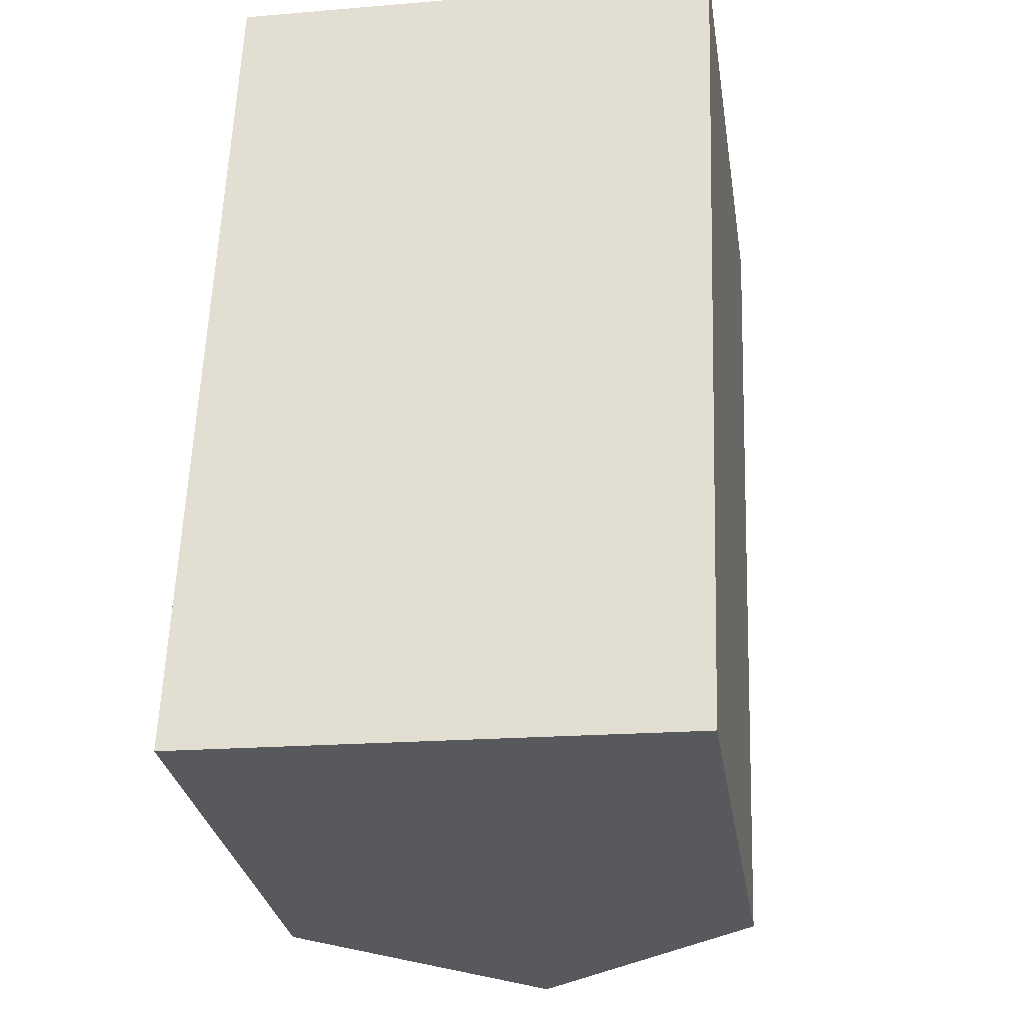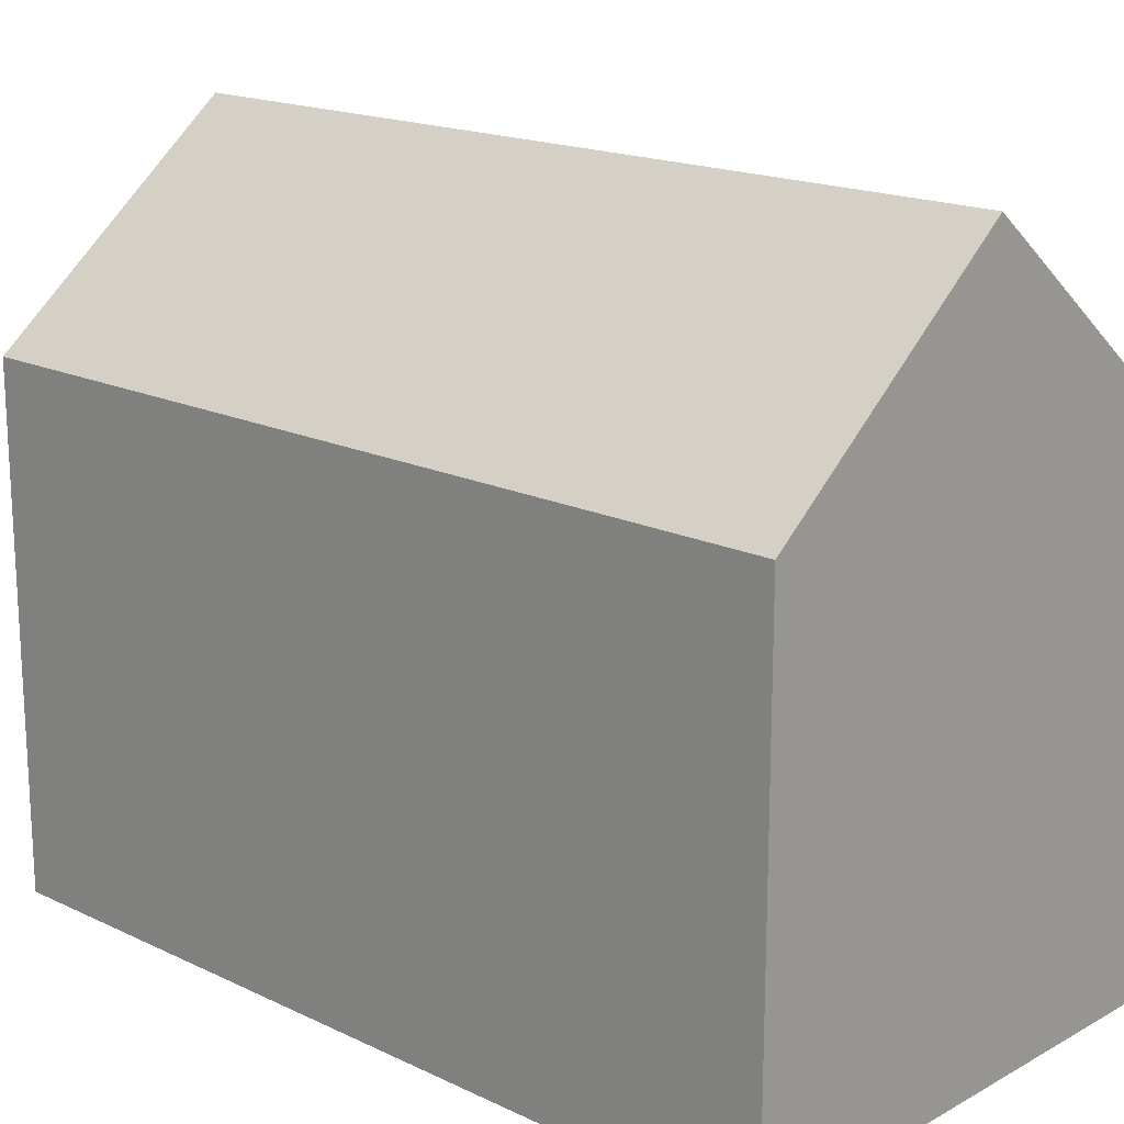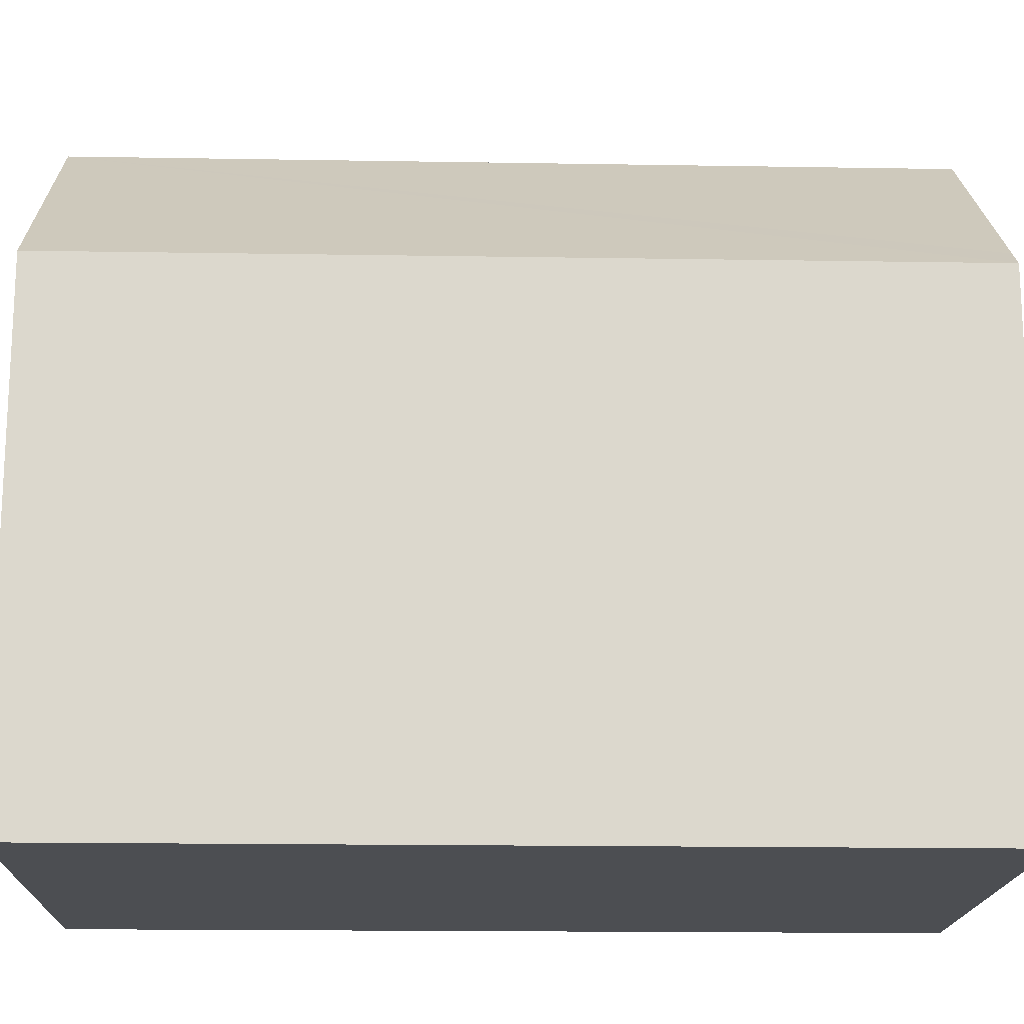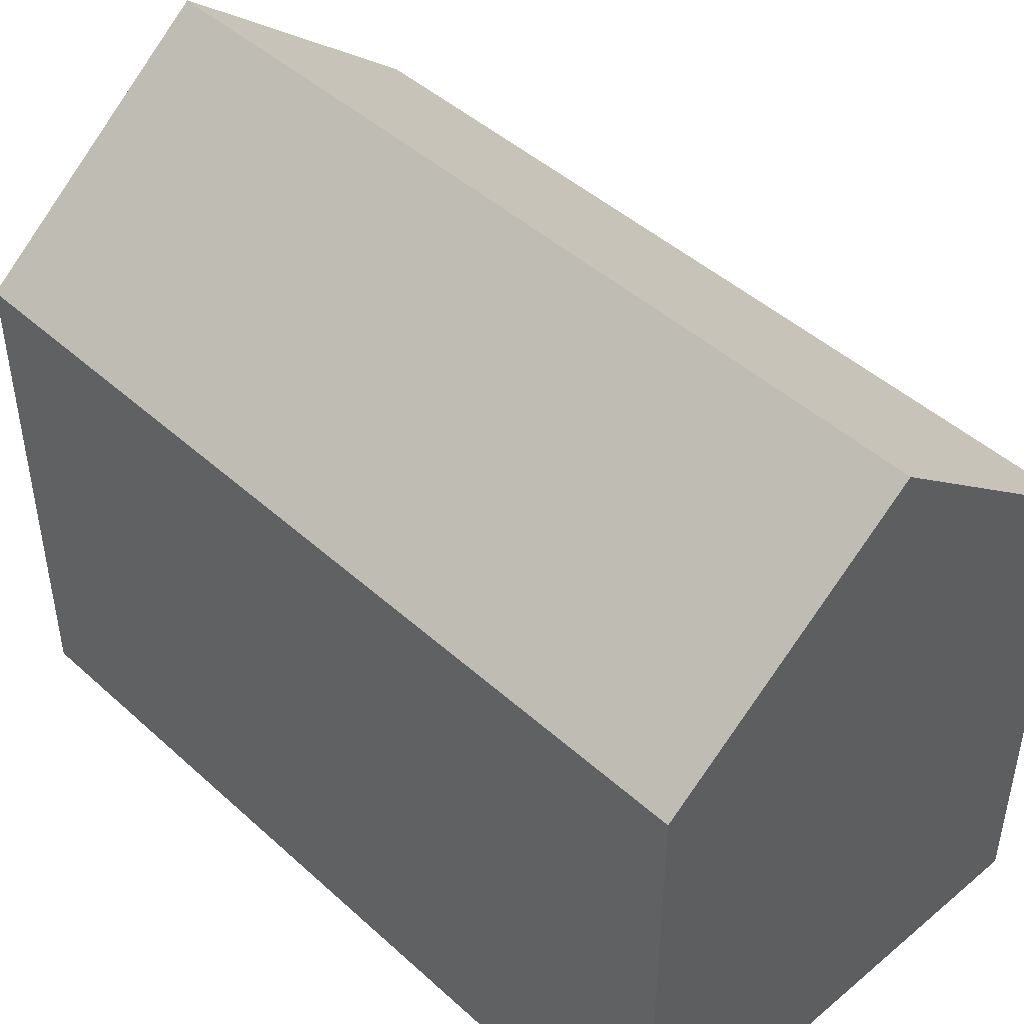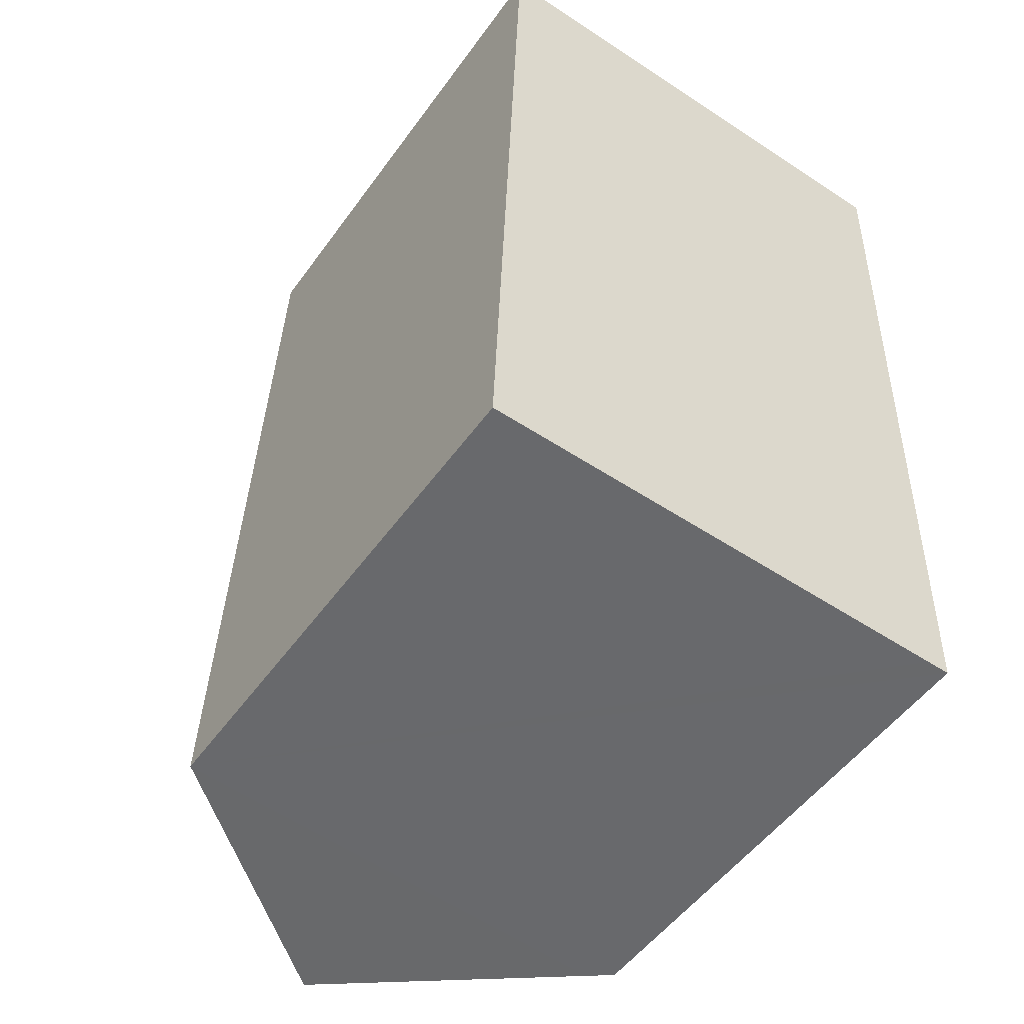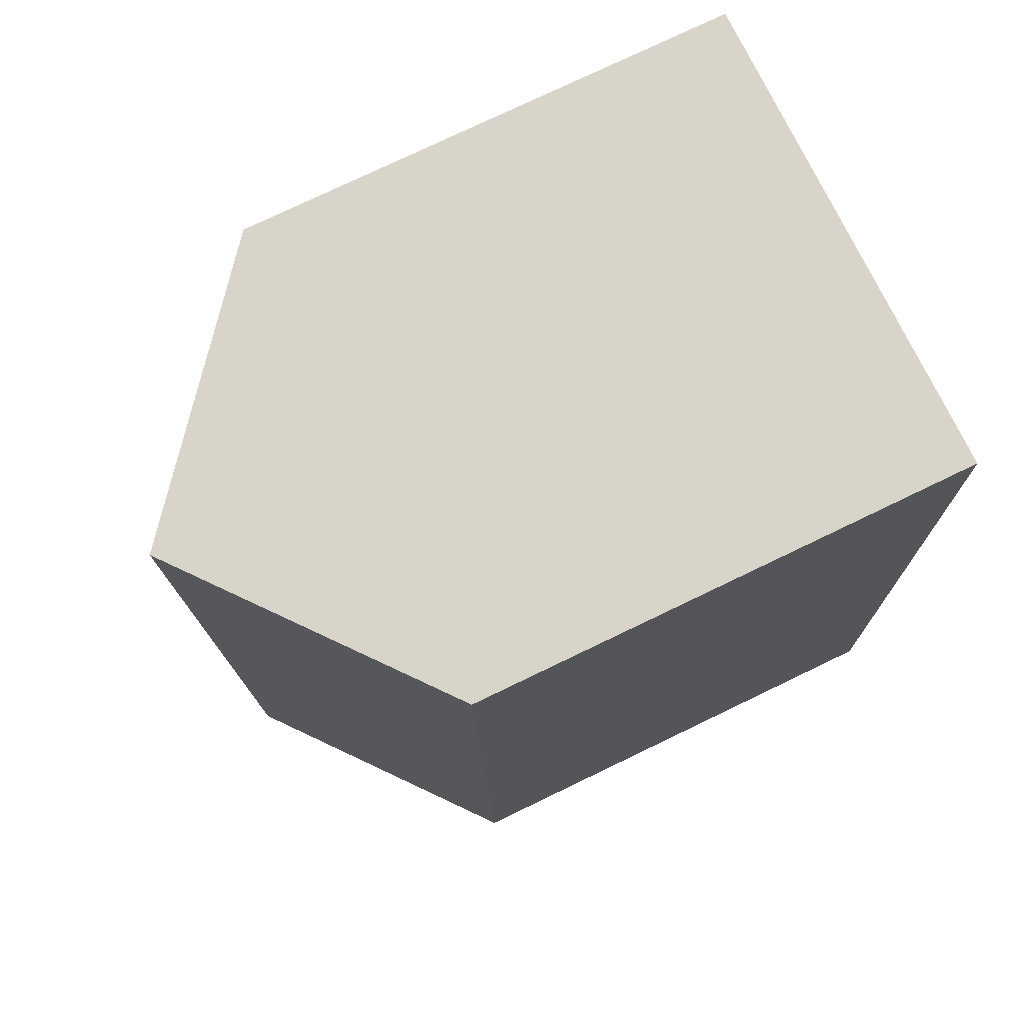
<metadata>
{"format":"obj","ext":"obj","renderer":"f3d","projection":"perspective","resolution":1024,"background":"white","views":[{"elev":-29.9,"azim":9.0,"up":"+Z"},{"elev":17.6,"azim":-45.0,"up":"+Y"},{"elev":-17.0,"azim":90.1,"up":"+Y"},{"elev":45.7,"azim":138.1,"up":"+Y"},{"elev":-51.8,"azim":-34.7,"up":"+Z"},{"elev":76.8,"azim":-115.7,"up":"+Z"}]}
</metadata>
<code>
v  5.819 14.74 17.69
v  9.878 10.93 -0.294
v  5.183 14.74 -0.154
v  10.35 10.54 -0.308
v  11.01 10.52 17.51
v  10.53 10.91 17.53
v  0.637 10.53 17.86
v  0 10.53 6.448e-16
v  0 0 0
v  0.637 -1.094e-15 17.86
v  5.819 -1.083e-15 17.69
v  11.01 -1.072e-15 17.51
v  10.53 -1.073e-15 17.53
v  10.35 1.886e-17 -0.308
v  9.878 1.8e-17 -0.294
v  5.183 9.43e-18 -0.154
g defaultobject
f 1 2 3
f 2 1 4
f 4 1 5
f 5 1 6
f 7 3 8
f 3 7 1
f 9 7 8
f 7 9 10
f 10 1 7
f 1 10 6
f 6 10 5
f 5 10 11
f 5 11 12
f 12 11 13
f 5 14 4
f 14 5 12
f 2 8 3
f 8 2 4
f 8 4 14
f 8 14 15
f 8 15 9
f 9 15 16
f 13 14 12
f 14 13 11
f 14 11 10
f 14 10 16
f 16 10 9
f 14 16 15

</code>
